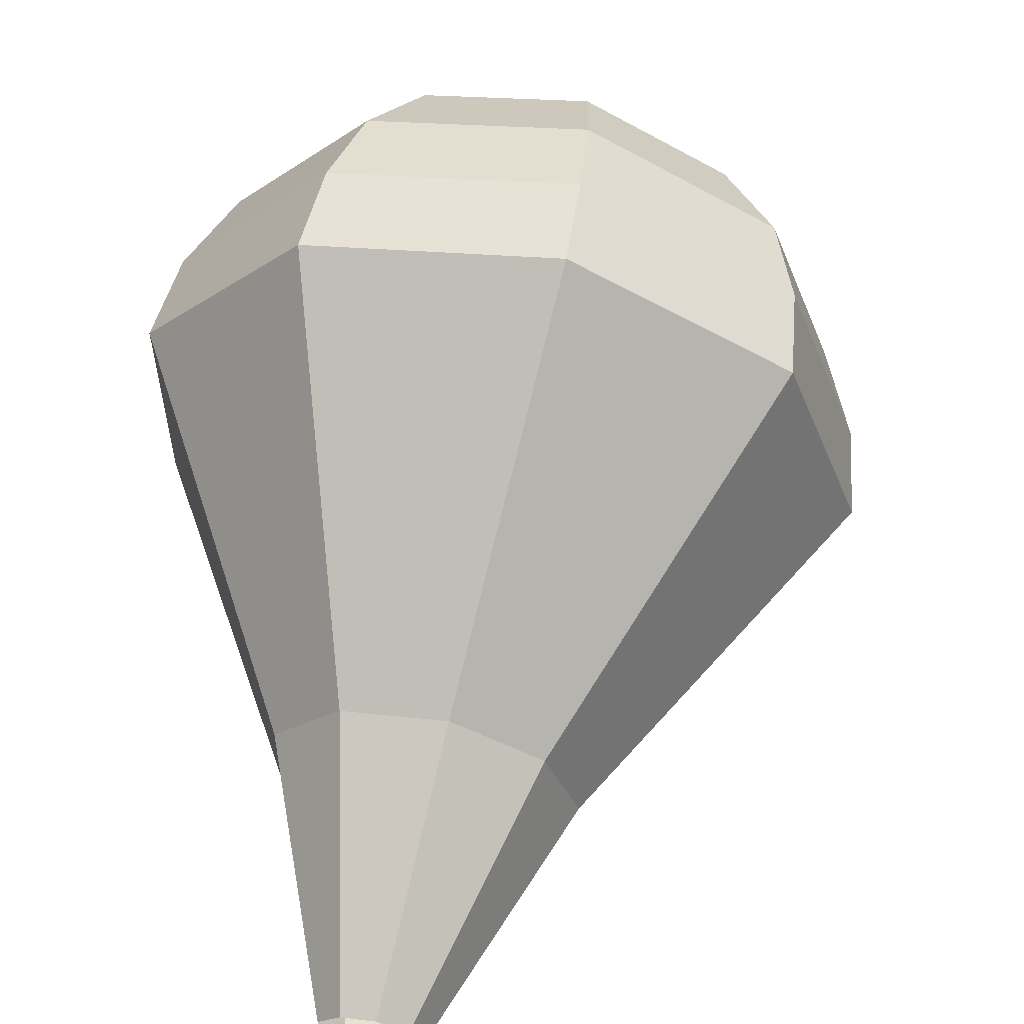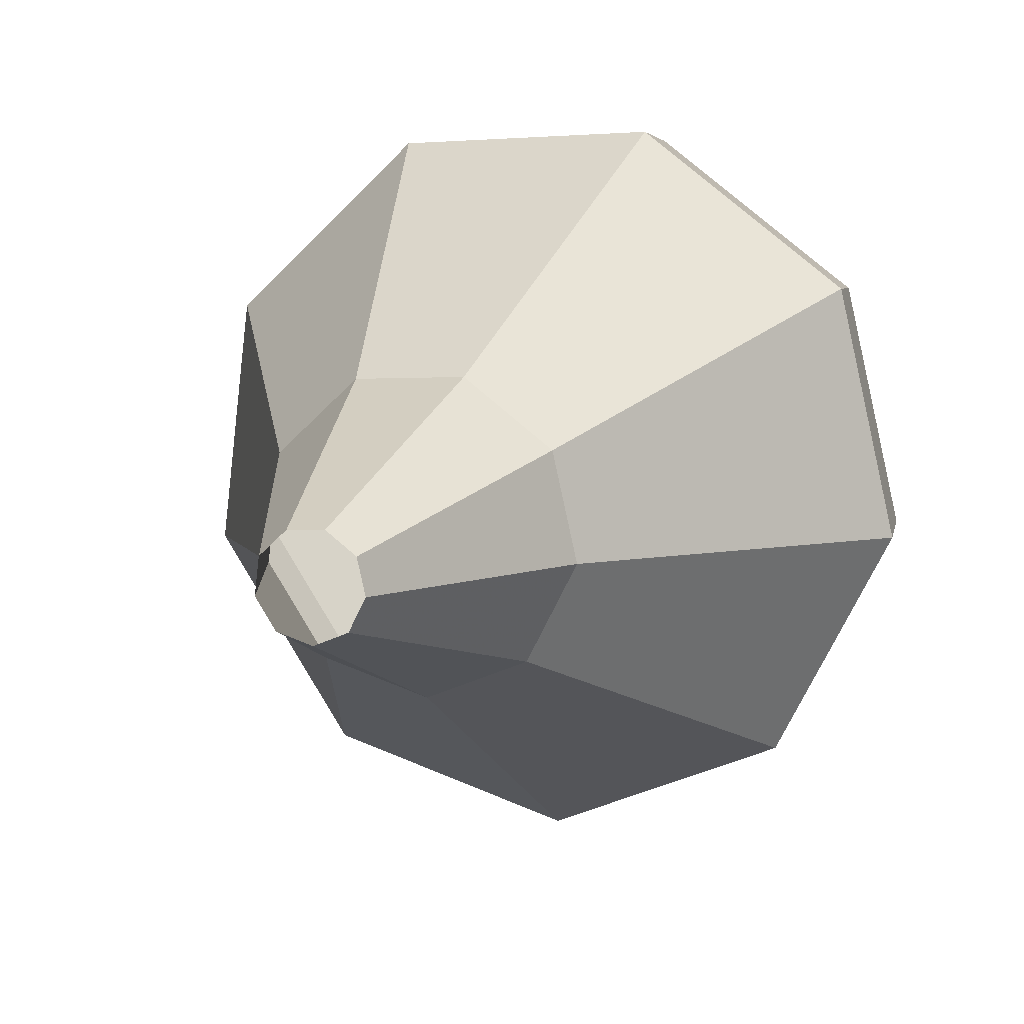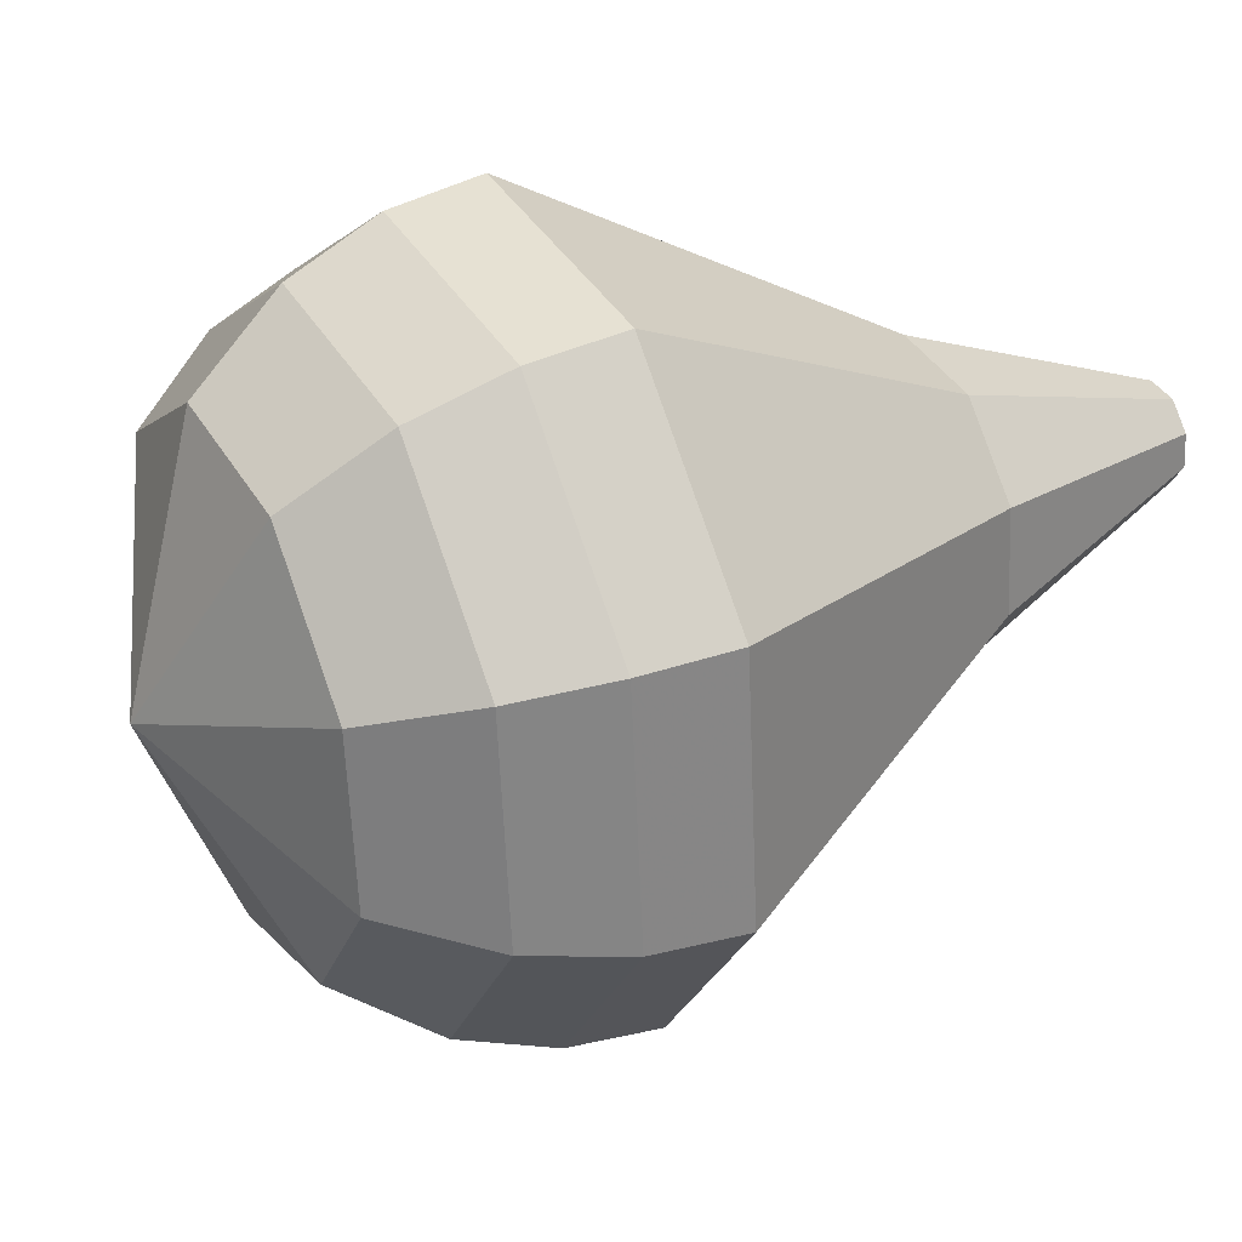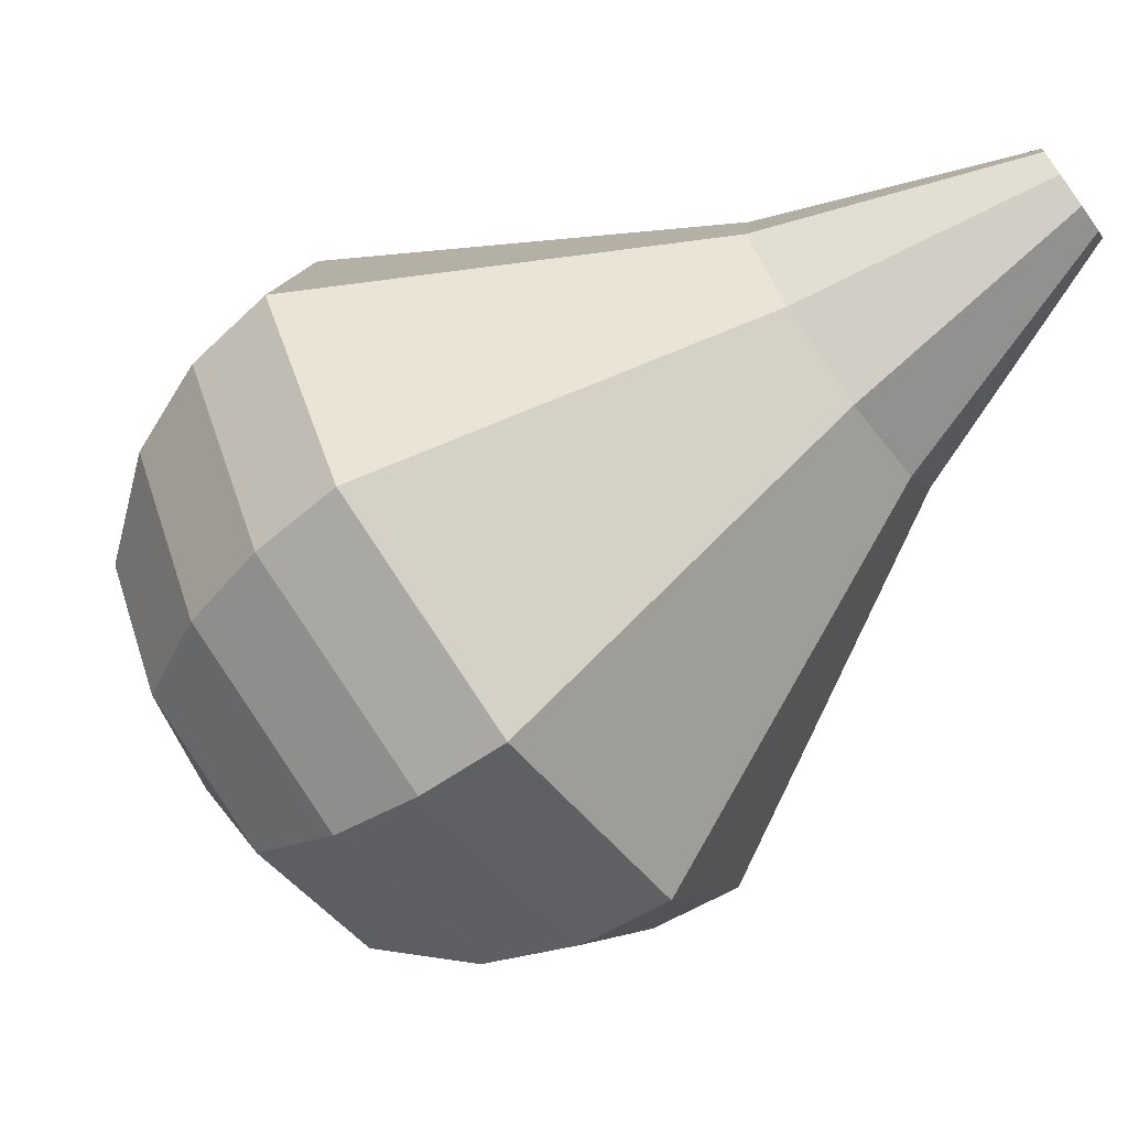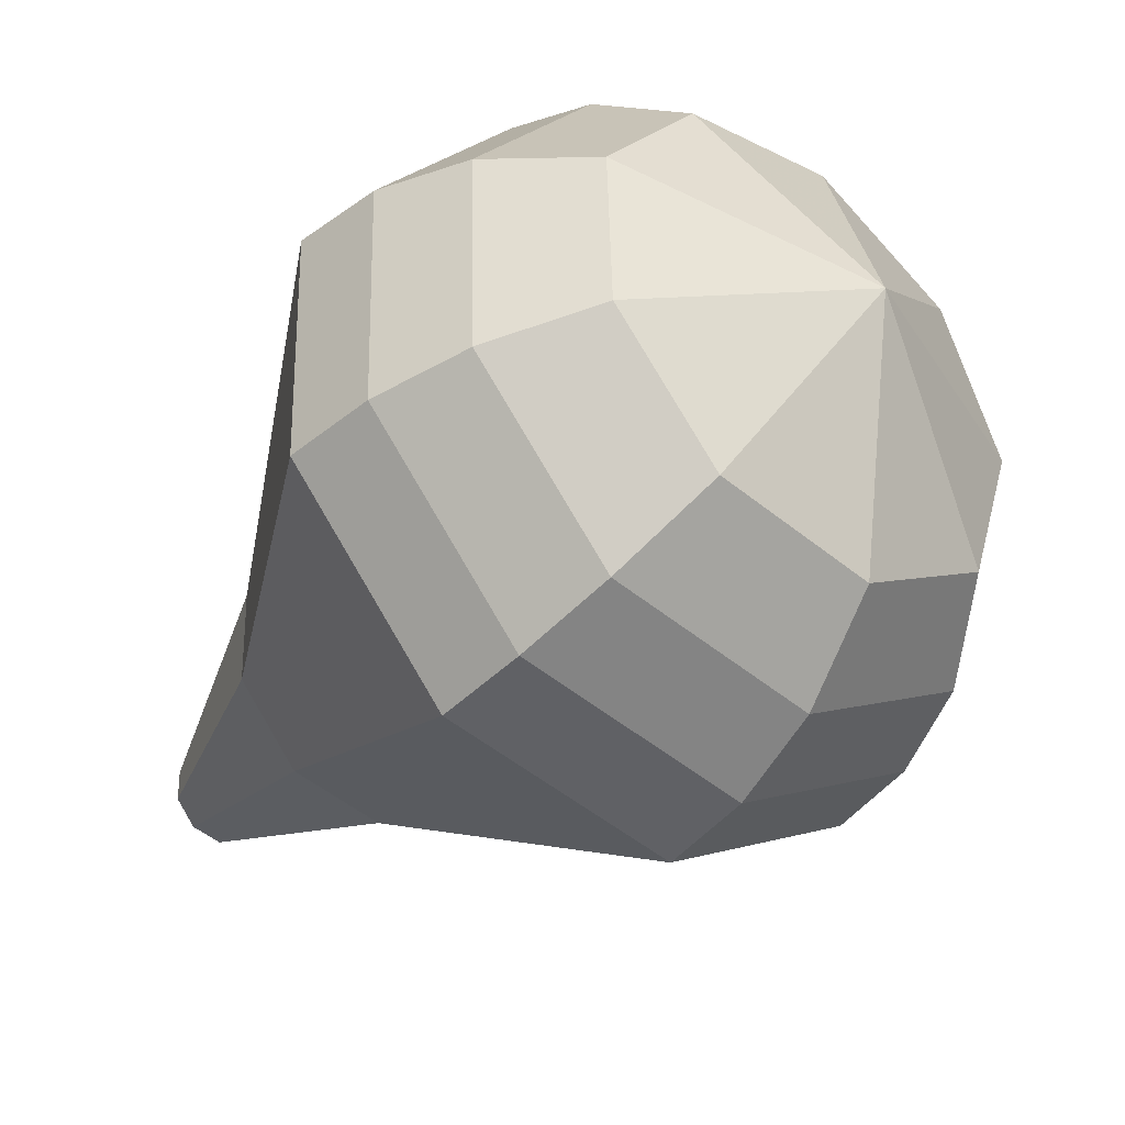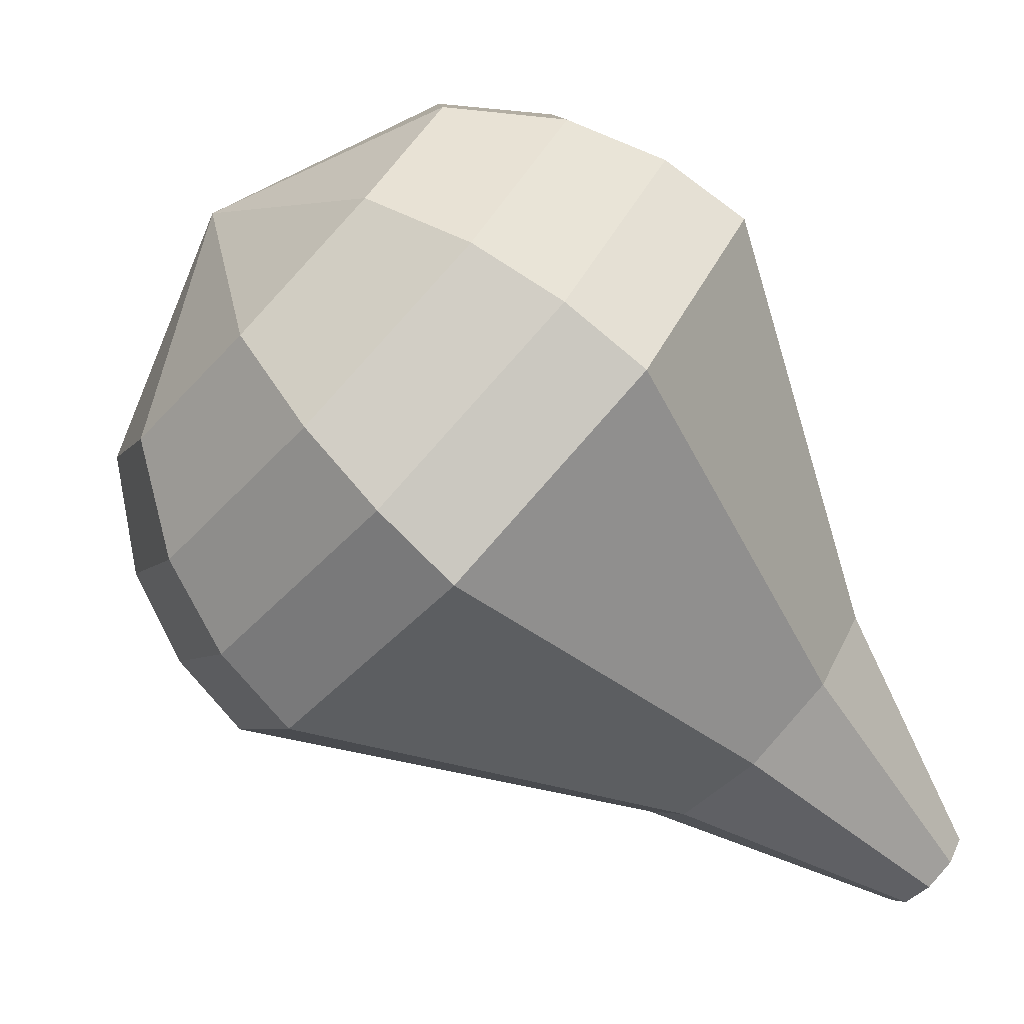
<metadata>
{"format":"obj","ext":"obj","renderer":"f3d","projection":"perspective","resolution":1024,"background":"white","views":[{"elev":16.5,"azim":75.4,"up":"+Y"},{"elev":31.1,"azim":62.5,"up":"+Z"},{"elev":-15.2,"azim":-66.1,"up":"+Z"},{"elev":-33.2,"azim":-16.3,"up":"+Z"},{"elev":-66.9,"azim":179.6,"up":"+Z"},{"elev":10.5,"azim":-31.2,"up":"+Y"}]}
</metadata>
<code>
g tube1
v 143.8 148 132.4
v 143.8 147.7 131.8
v 143.5 147.2 131.5
v 143 146.8 131.6
v 142.5 146.6 132.1
v 142.3 146.8 132.8
v 142.5 147.2 133.2
v 143 147.7 133.4
v 143.5 148 133
v 143.8 148 132.4
v 142 153 130.6
v 142 152 128.8
v 140.9 150.5 127.8
v 139.3 149.1 128.1
v 138 148.6 129.6
v 137.5 149.2 131.6
v 138.1 150.5 133.1
v 139.5 152 133.4
v 141 153 132.5
v 142 153 130.6
v 141.6 155 130
v 141.6 153.7 127.5
v 140.1 151.6 126.1
v 137.9 149.8 126.6
v 136.1 149.1 128.6
v 135.4 149.8 131.3
v 136.2 151.7 133.4
v 138.1 153.7 133.8
v 140.3 155 132.5
v 141.6 155 130
v 141.3 157 129.3
v 141.2 155.3 126.1
v 139.3 152.7 124.4
v 136.6 150.5 125
v 134.2 149.6 127.6
v 133.3 150.5 131
v 134.4 152.8 133.6
v 136.8 155.4 134.2
v 139.5 157.1 132.5
v 141.3 157 129.3
v 140.9 159.1 128.7
v 140.8 157 124.8
v 138.5 153.9 122.8
v 135.2 151.1 123.5
v 132.3 150.1 126.6
v 131.3 151.2 130.7
v 132.5 153.9 133.8
v 135.5 157.1 134.6
v 138.8 159.1 132.5
v 140.9 159.1 128.7
v 140.5 161.1 128
v 140.3 158.7 123.5
v 137.7 155 121.1
v 133.8 151.8 121.9
v 130.5 150.5 125.6
v 129.2 151.8 130.4
v 130.7 155.1 134.1
v 134.2 158.8 134.9
v 138 161.2 132.5
v 140.5 161.1 128
v 139.1 162.2 127.3
v 139 159.9 123
v 136.4 156.3 120.6
v 132.7 153.2 121.5
v 129.4 152 125
v 128.2 153.3 129.7
v 129.6 156.4 133.2
v 133 160 134
v 136.7 162.3 131.7
v 139.1 162.2 127.3
v 137.3 163 126.7
v 137.2 160.9 122.8
v 135 157.7 120.7
v 131.6 154.9 121.4
v 128.7 153.8 124.6
v 127.6 155 128.8
v 128.9 157.8 132
v 131.9 161 132.7
v 135.2 163 130.6
v 137.3 163 126.7
v 135 163.2 126
v 134.9 161.6 123
v 133.2 159.2 121.5
v 130.6 157.1 122
v 128.4 156.2 124.4
v 127.6 157.1 127.6
v 128.6 159.2 130.1
v 130.9 161.7 130.6
v 133.4 163.3 129
v 135 163.2 126
v 130.2 161.1 125.4
v 130.2 161.1 125.4
v 130.2 161.1 125.4
v 130.2 161.1 125.4
v 130.2 161.1 125.4
v 130.2 161.1 125.4
v 130.2 161.1 125.4
v 130.2 161.1 125.4
v 130.2 161.1 125.4
v 130.2 161.1 125.4
f 1 2 12
f 12 11 1
f 2 3 13
f 13 12 2
f 3 4 14
f 14 13 3
f 4 5 15
f 15 14 4
f 5 6 16
f 16 15 5
f 6 7 17
f 17 16 6
f 7 8 18
f 18 17 7
f 8 9 19
f 19 18 8
f 9 10 20
f 20 19 9
f 11 12 22
f 22 21 11
f 12 13 23
f 23 22 12
f 13 14 24
f 24 23 13
f 14 15 25
f 25 24 14
f 15 16 26
f 26 25 15
f 16 17 27
f 27 26 16
f 17 18 28
f 28 27 17
f 18 19 29
f 29 28 18
f 19 20 30
f 30 29 19
f 21 22 32
f 32 31 21
f 22 23 33
f 33 32 22
f 23 24 34
f 34 33 23
f 24 25 35
f 35 34 24
f 25 26 36
f 36 35 25
f 26 27 37
f 37 36 26
f 27 28 38
f 38 37 27
f 28 29 39
f 39 38 28
f 29 30 40
f 40 39 29
f 31 32 42
f 42 41 31
f 32 33 43
f 43 42 32
f 33 34 44
f 44 43 33
f 34 35 45
f 45 44 34
f 35 36 46
f 46 45 35
f 36 37 47
f 47 46 36
f 37 38 48
f 48 47 37
f 38 39 49
f 49 48 38
f 39 40 50
f 50 49 39
f 41 42 52
f 52 51 41
f 42 43 53
f 53 52 42
f 43 44 54
f 54 53 43
f 44 45 55
f 55 54 44
f 45 46 56
f 56 55 45
f 46 47 57
f 57 56 46
f 47 48 58
f 58 57 47
f 48 49 59
f 59 58 48
f 49 50 60
f 60 59 49
f 51 52 62
f 62 61 51
f 52 53 63
f 63 62 52
f 53 54 64
f 64 63 53
f 54 55 65
f 65 64 54
f 55 56 66
f 66 65 55
f 56 57 67
f 67 66 56
f 57 58 68
f 68 67 57
f 58 59 69
f 69 68 58
f 59 60 70
f 70 69 59
f 61 62 72
f 72 71 61
f 62 63 73
f 73 72 62
f 63 64 74
f 74 73 63
f 64 65 75
f 75 74 64
f 65 66 76
f 76 75 65
f 66 67 77
f 77 76 66
f 67 68 78
f 78 77 67
f 68 69 79
f 79 78 68
f 69 70 80
f 80 79 69
f 71 72 82
f 82 81 71
f 72 73 83
f 83 82 72
f 73 74 84
f 84 83 73
f 74 75 85
f 85 84 74
f 75 76 86
f 86 85 75
f 76 77 87
f 87 86 76
f 77 78 88
f 88 87 77
f 78 79 89
f 89 88 78
f 79 80 90
f 90 89 79
f 81 82 92
f 92 91 81
f 82 83 93
f 93 92 82
f 83 84 94
f 94 93 83
f 84 85 95
f 95 94 84
f 85 86 96
f 96 95 85
f 86 87 97
f 97 96 86
f 87 88 98
f 98 97 87
f 88 89 99
f 99 98 88
f 89 90 100
f 100 99 89

</code>
